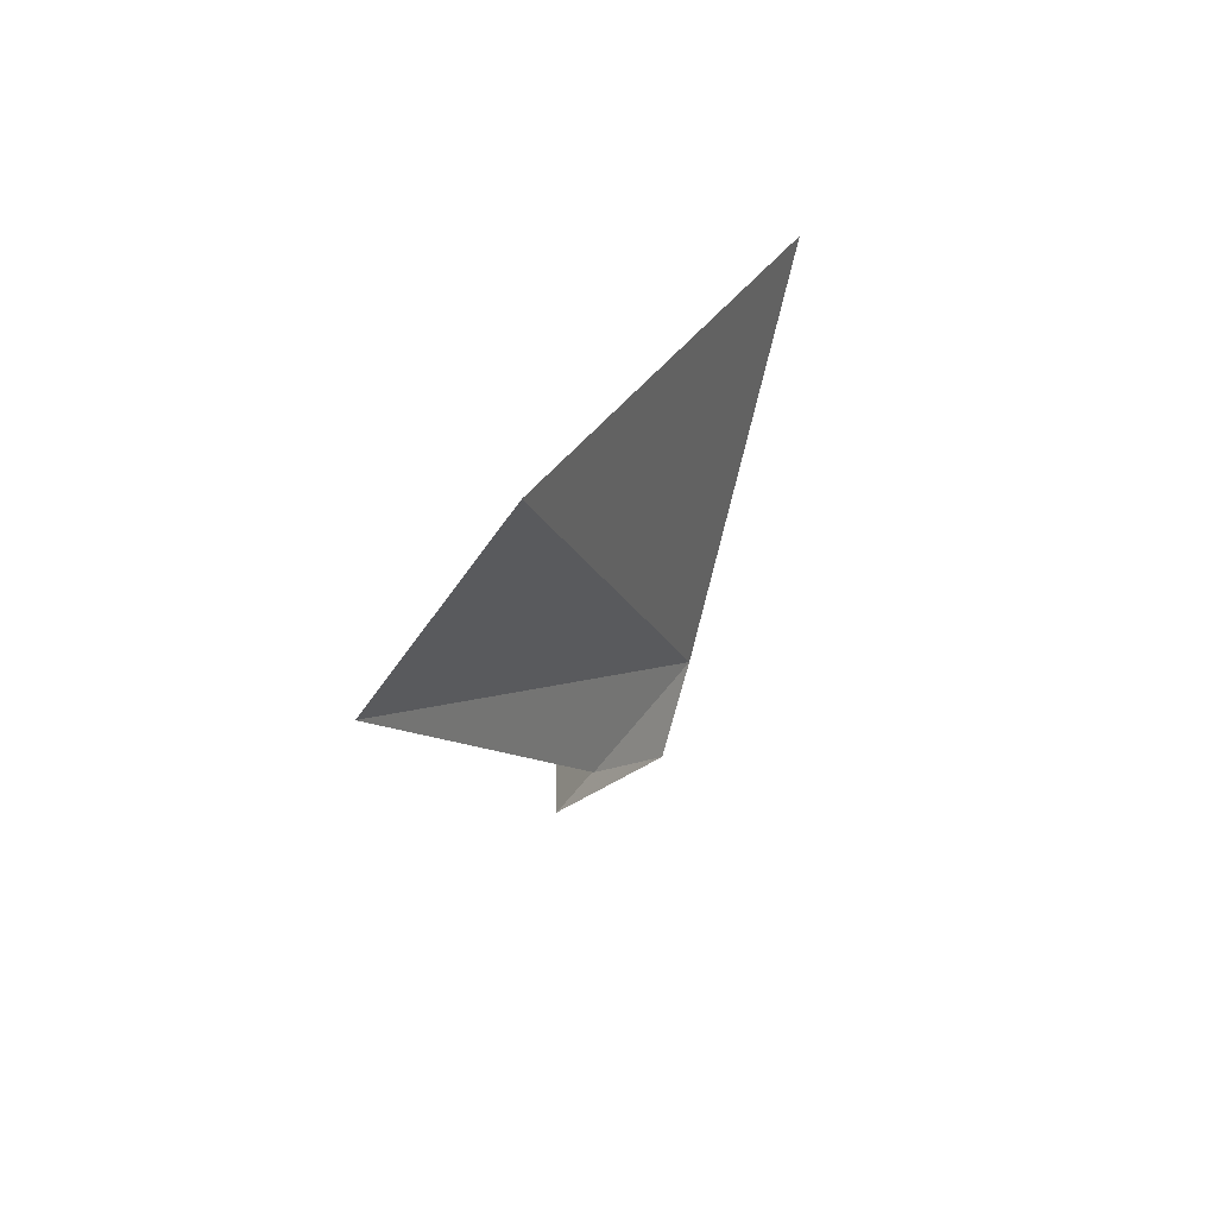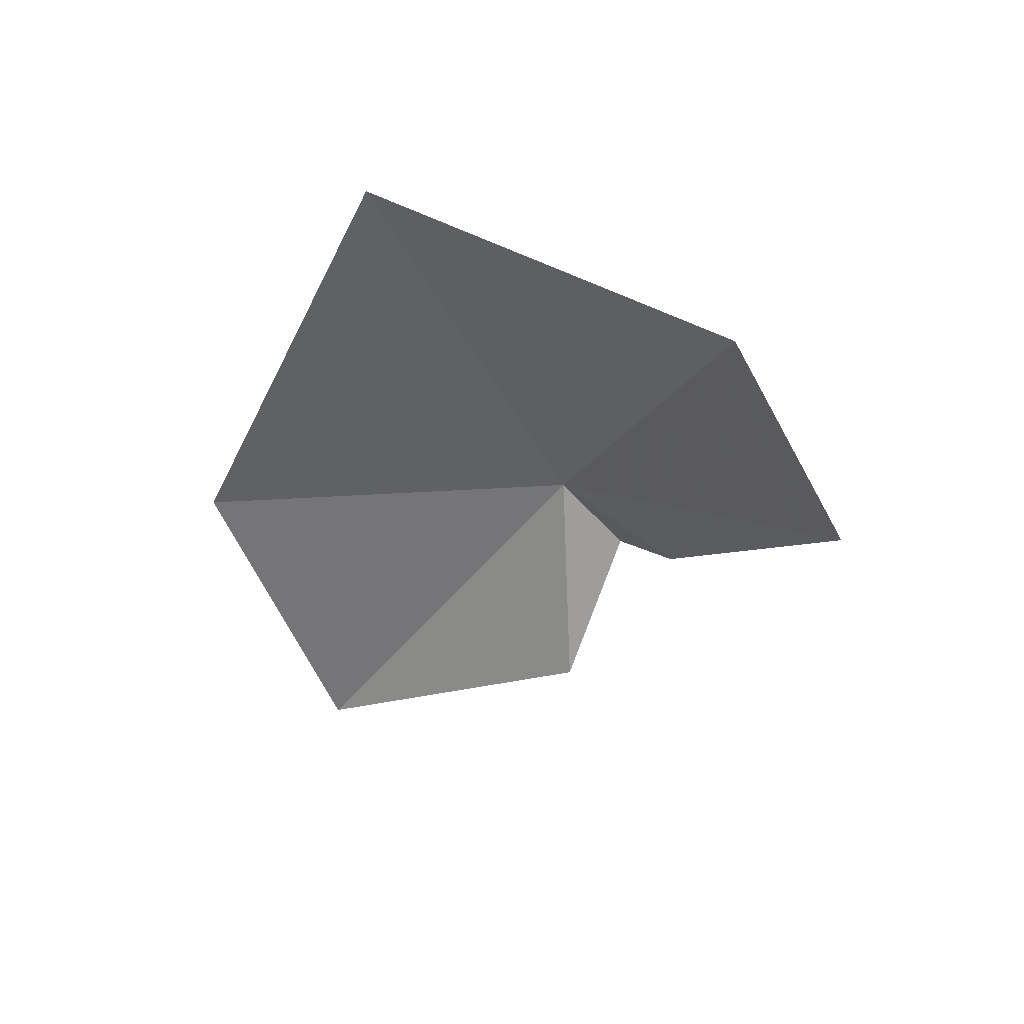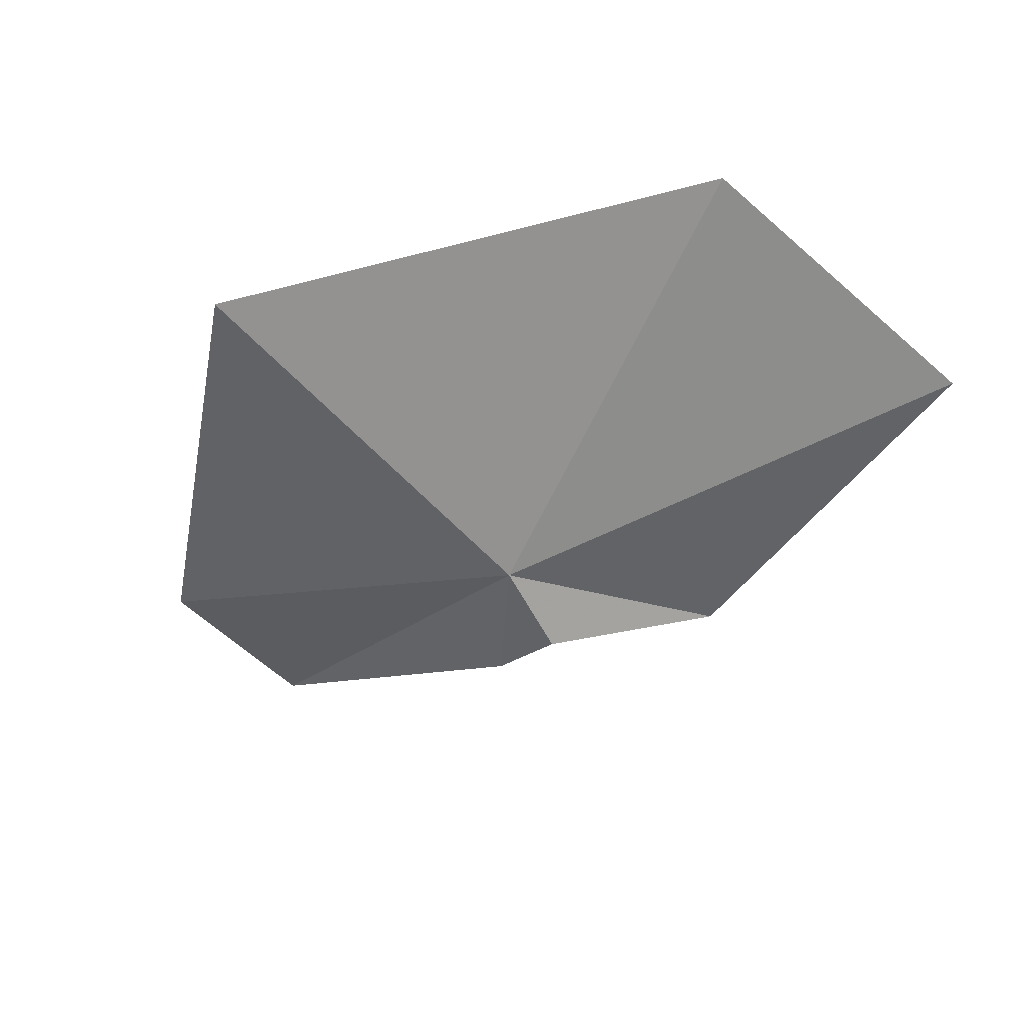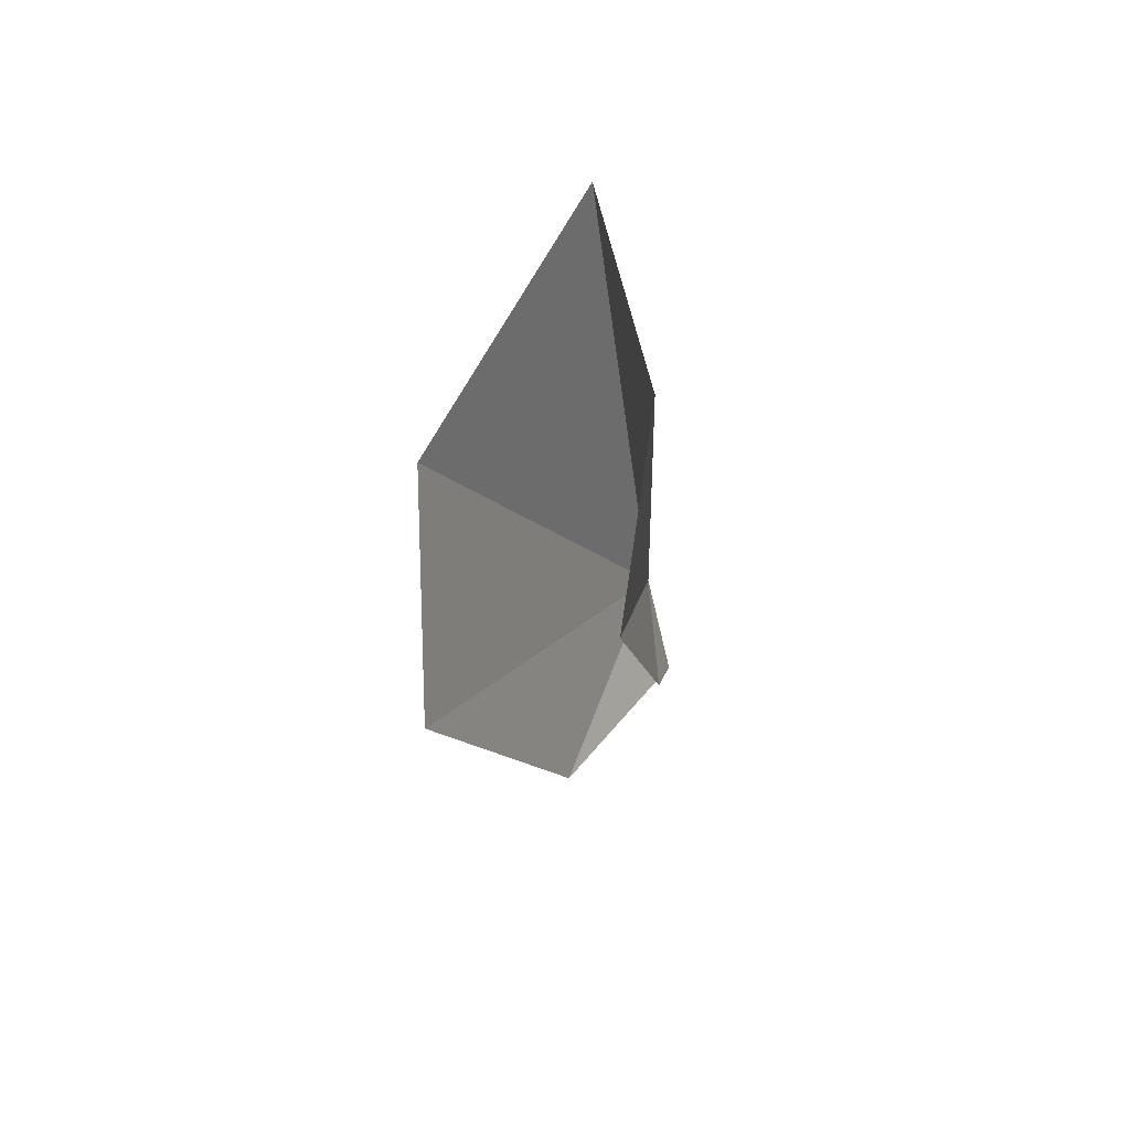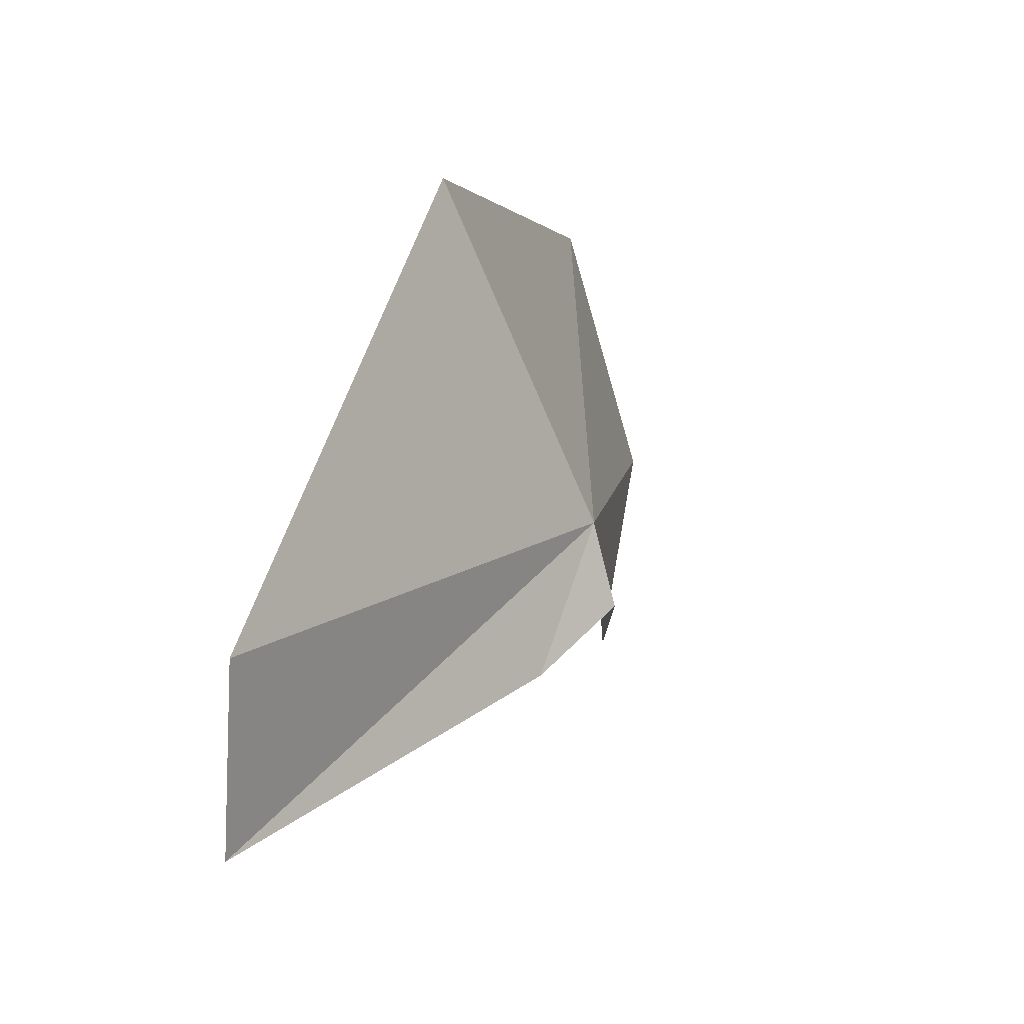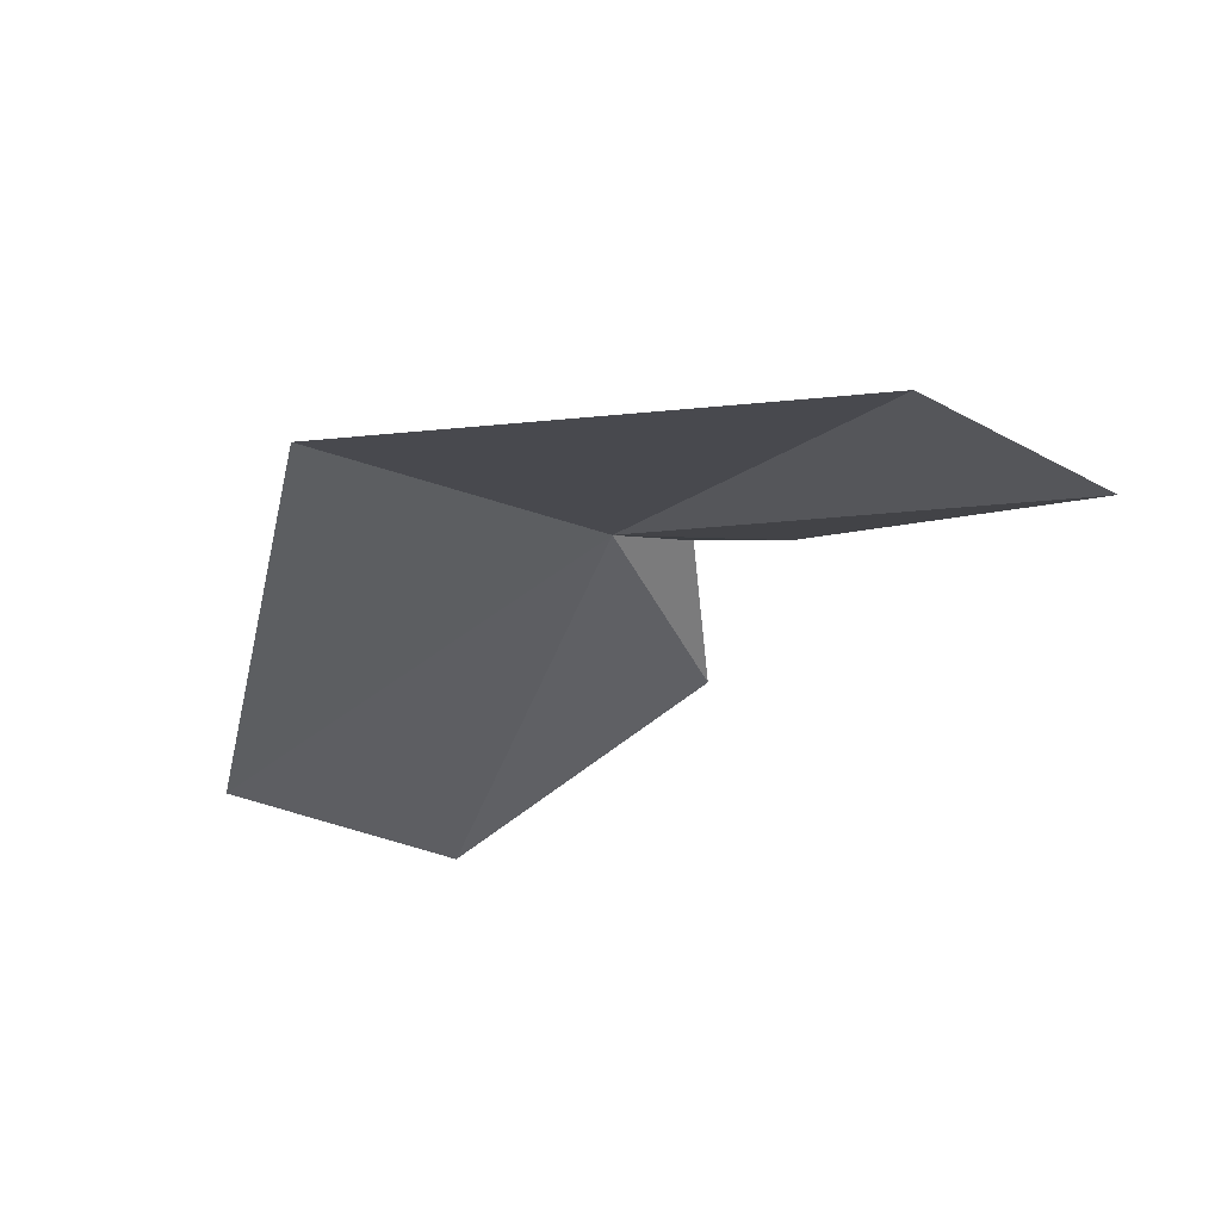
<metadata>
{"format":"obj","ext":"obj","renderer":"f3d","projection":"perspective","resolution":1024,"background":"white","views":[{"elev":51.9,"azim":15.0,"up":"+Z"},{"elev":53.0,"azim":-59.0,"up":"+Z"},{"elev":34.1,"azim":112.2,"up":"+Y"},{"elev":45.3,"azim":-18.3,"up":"+Z"},{"elev":-16.9,"azim":35.2,"up":"+Y"},{"elev":72.4,"azim":-101.3,"up":"+Z"}]}
</metadata>
<code>
v 7.824 27.16 6.465
v 7.861 27.5 6.861
v 7.649 27.7 6.253
v 7.571 27.43 5.953
v 7.68 27.06 6.224
v 7.817 27.05 6.405
v 7.761 26.94 6.503
v 7.712 26.87 7.057
v 7.603 26.66 6.933
f 1 3 2
f 1 5 4
f 1 7 6
f 1 6 5
f 1 2 8
f 1 9 7
f 1 8 9
f 1 4 3

</code>
